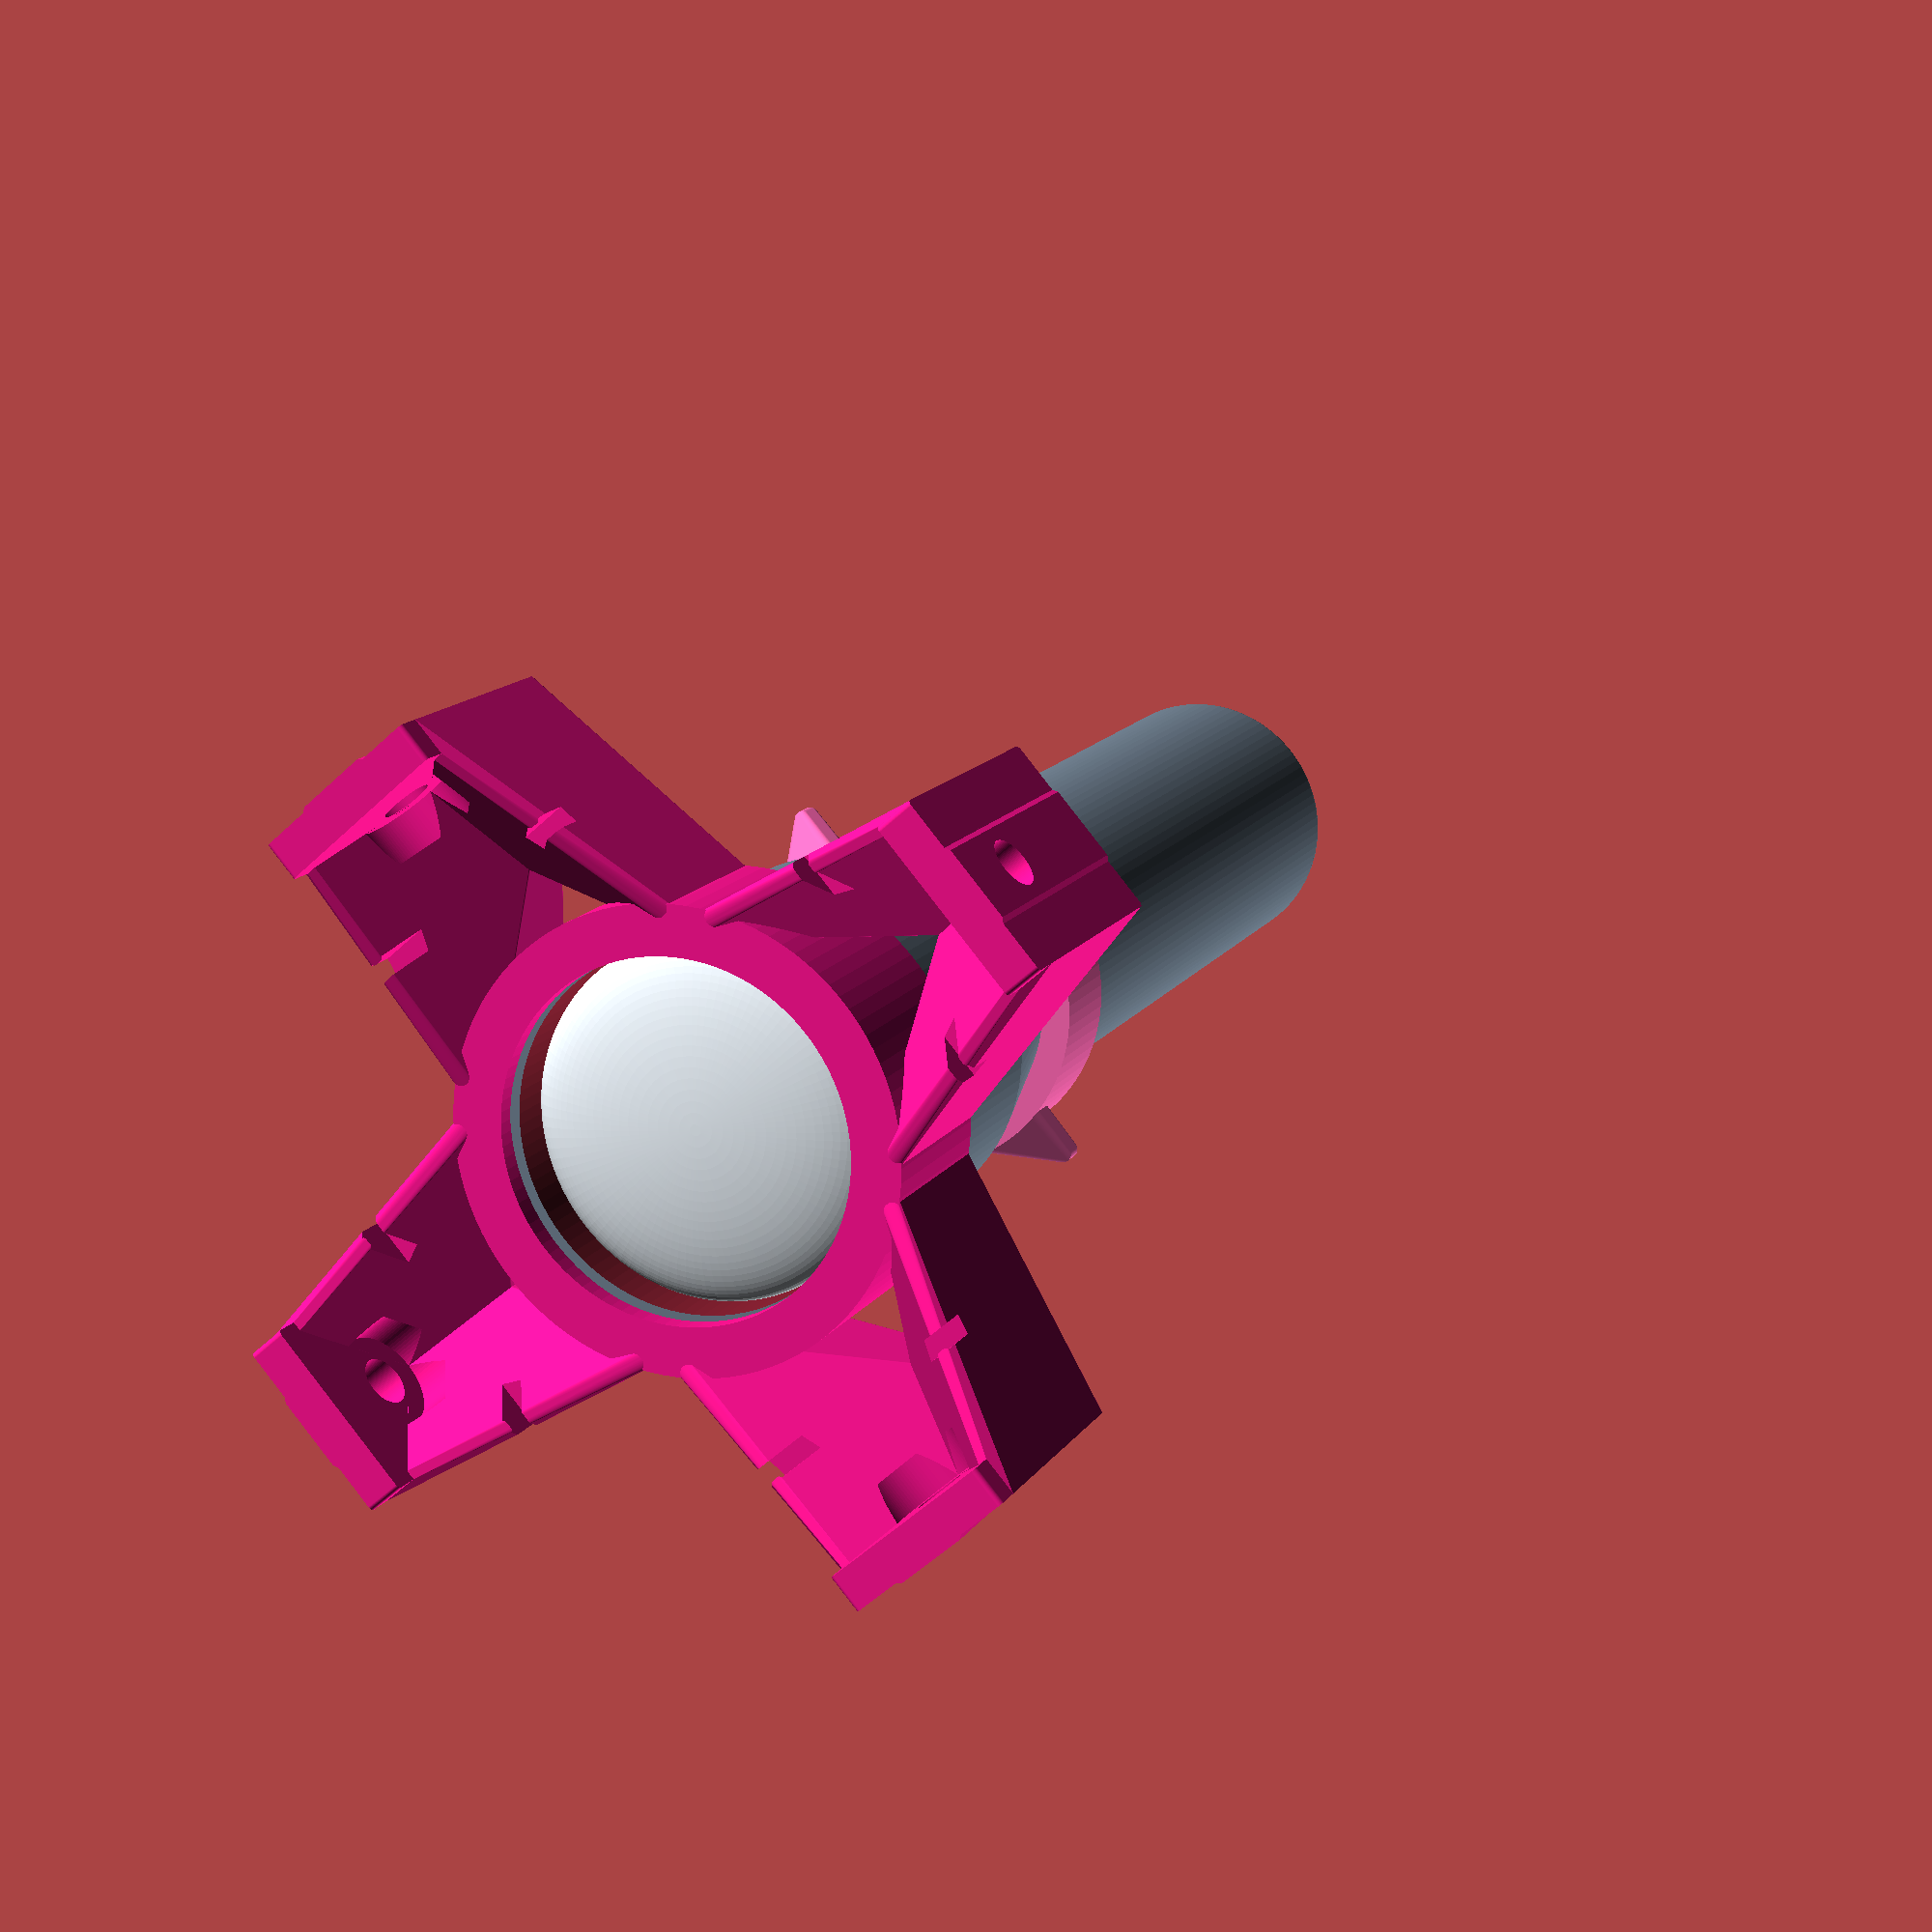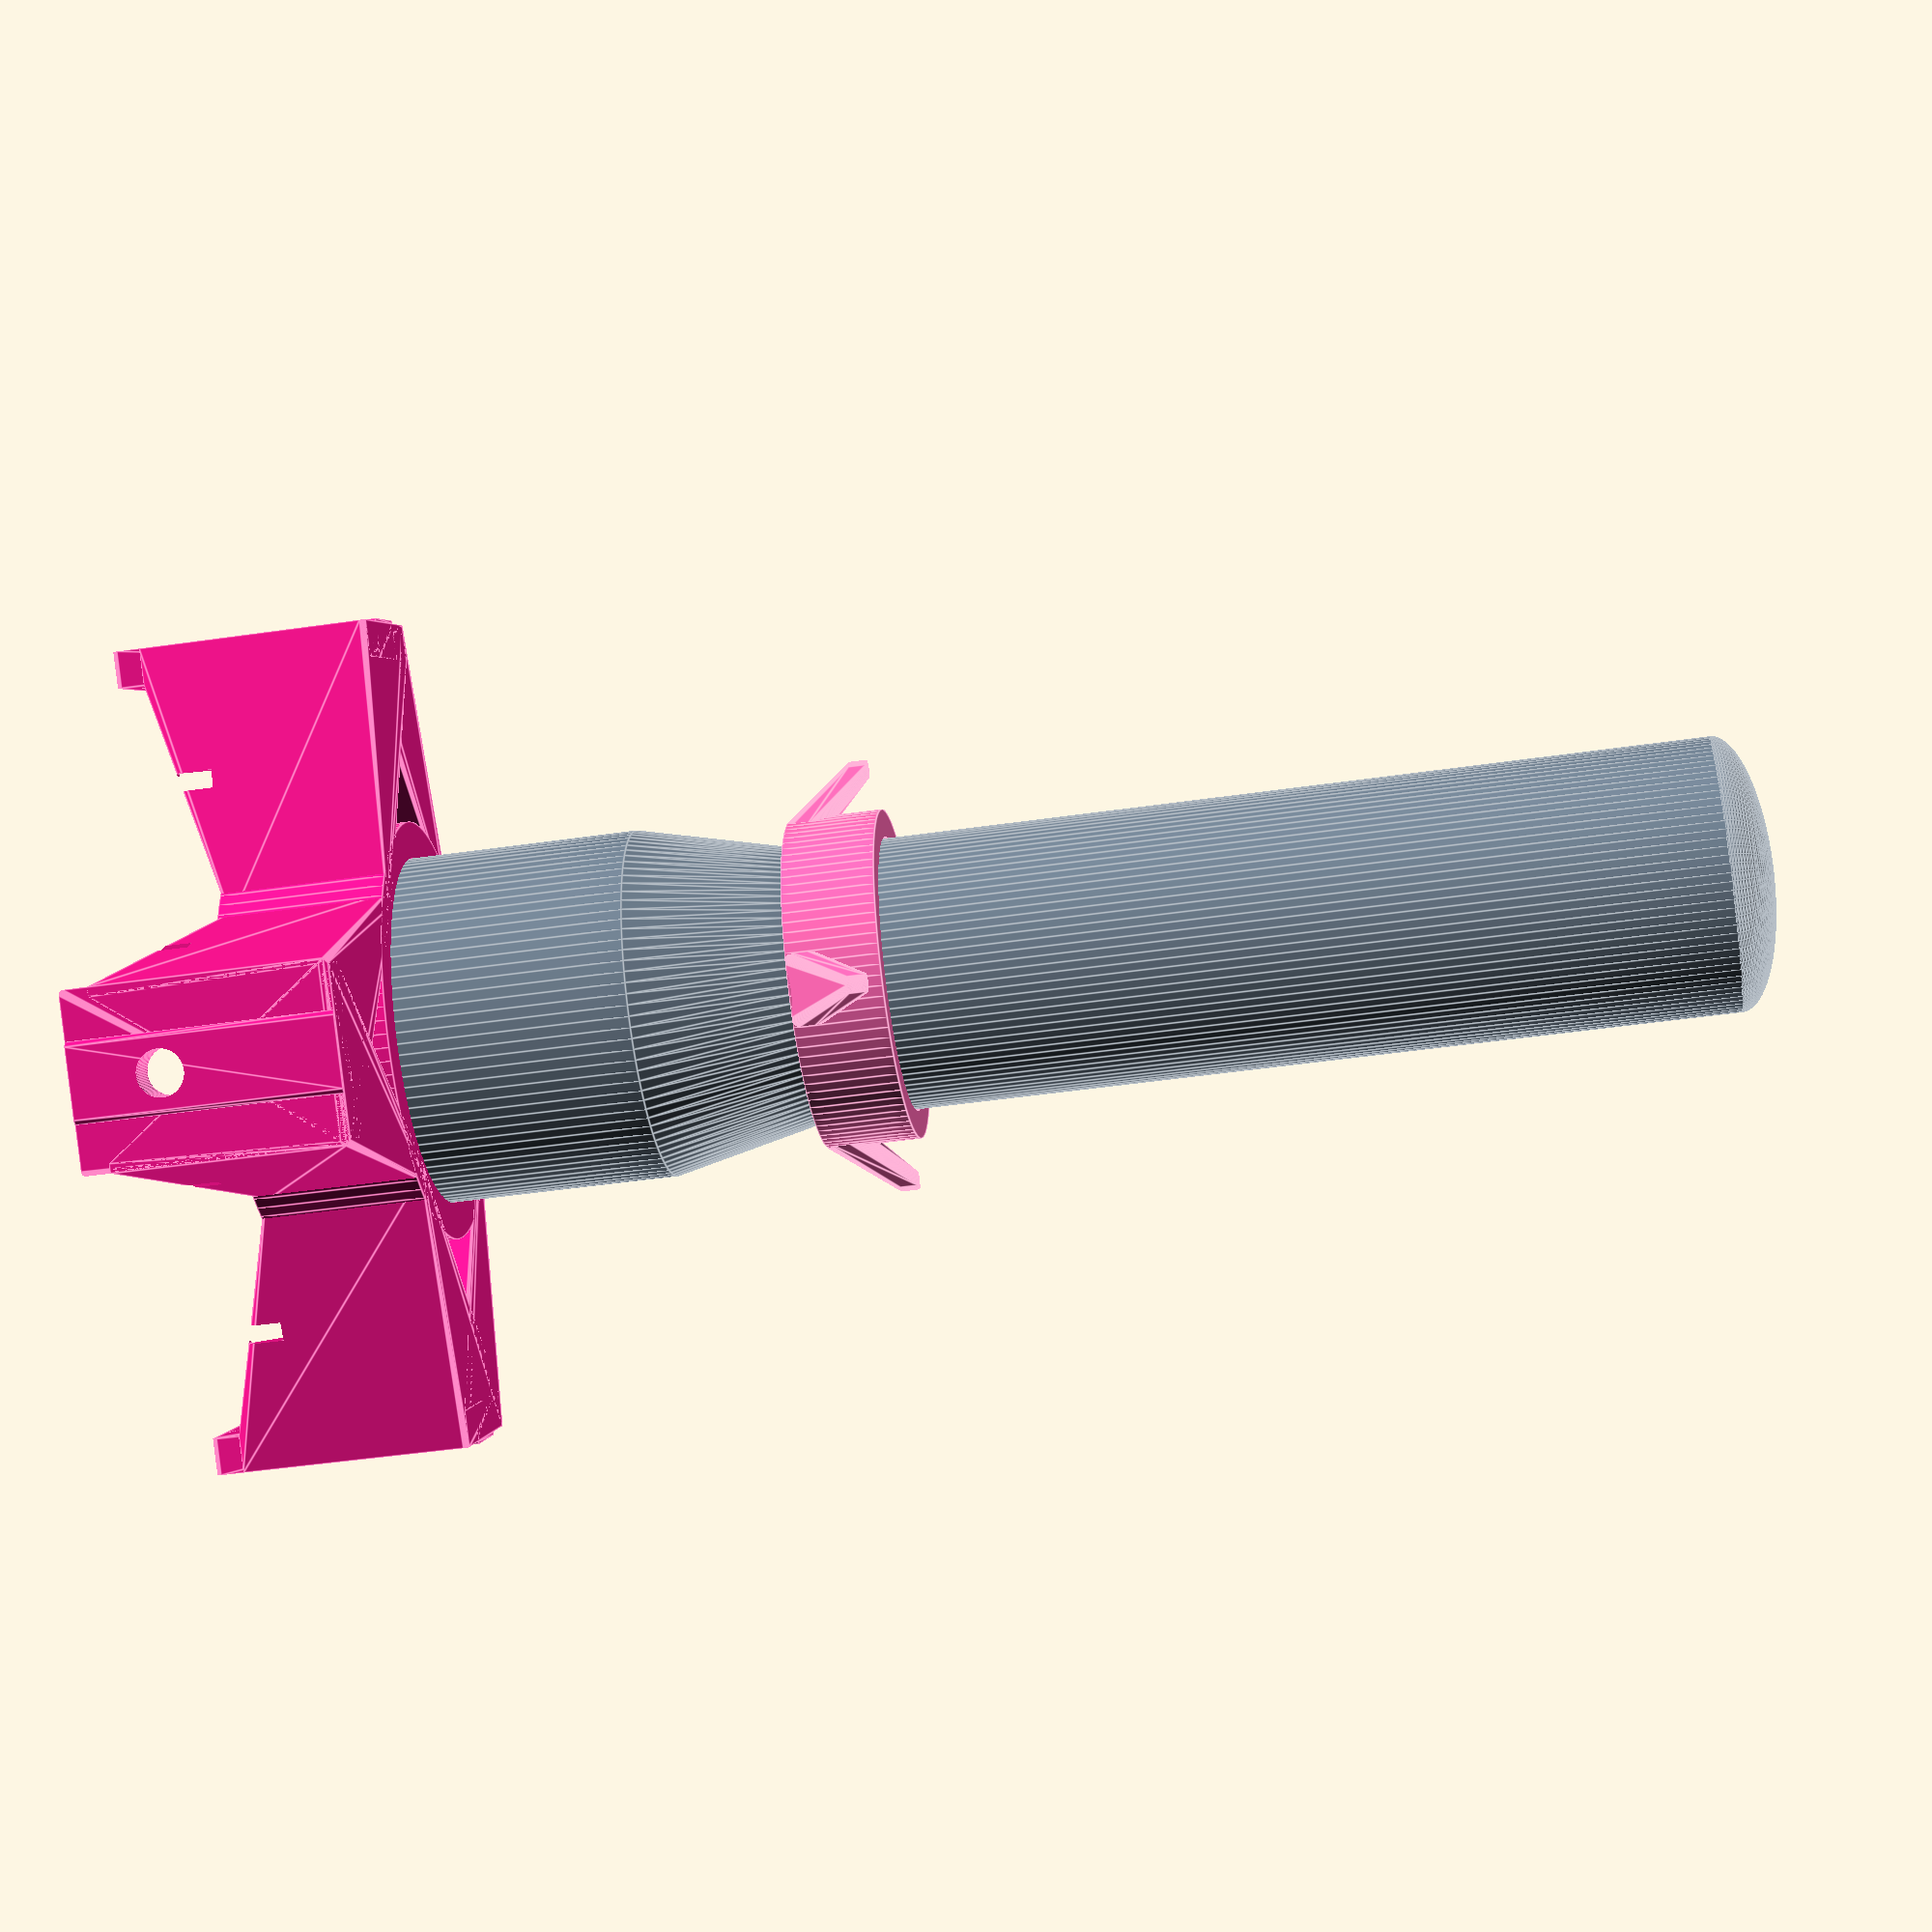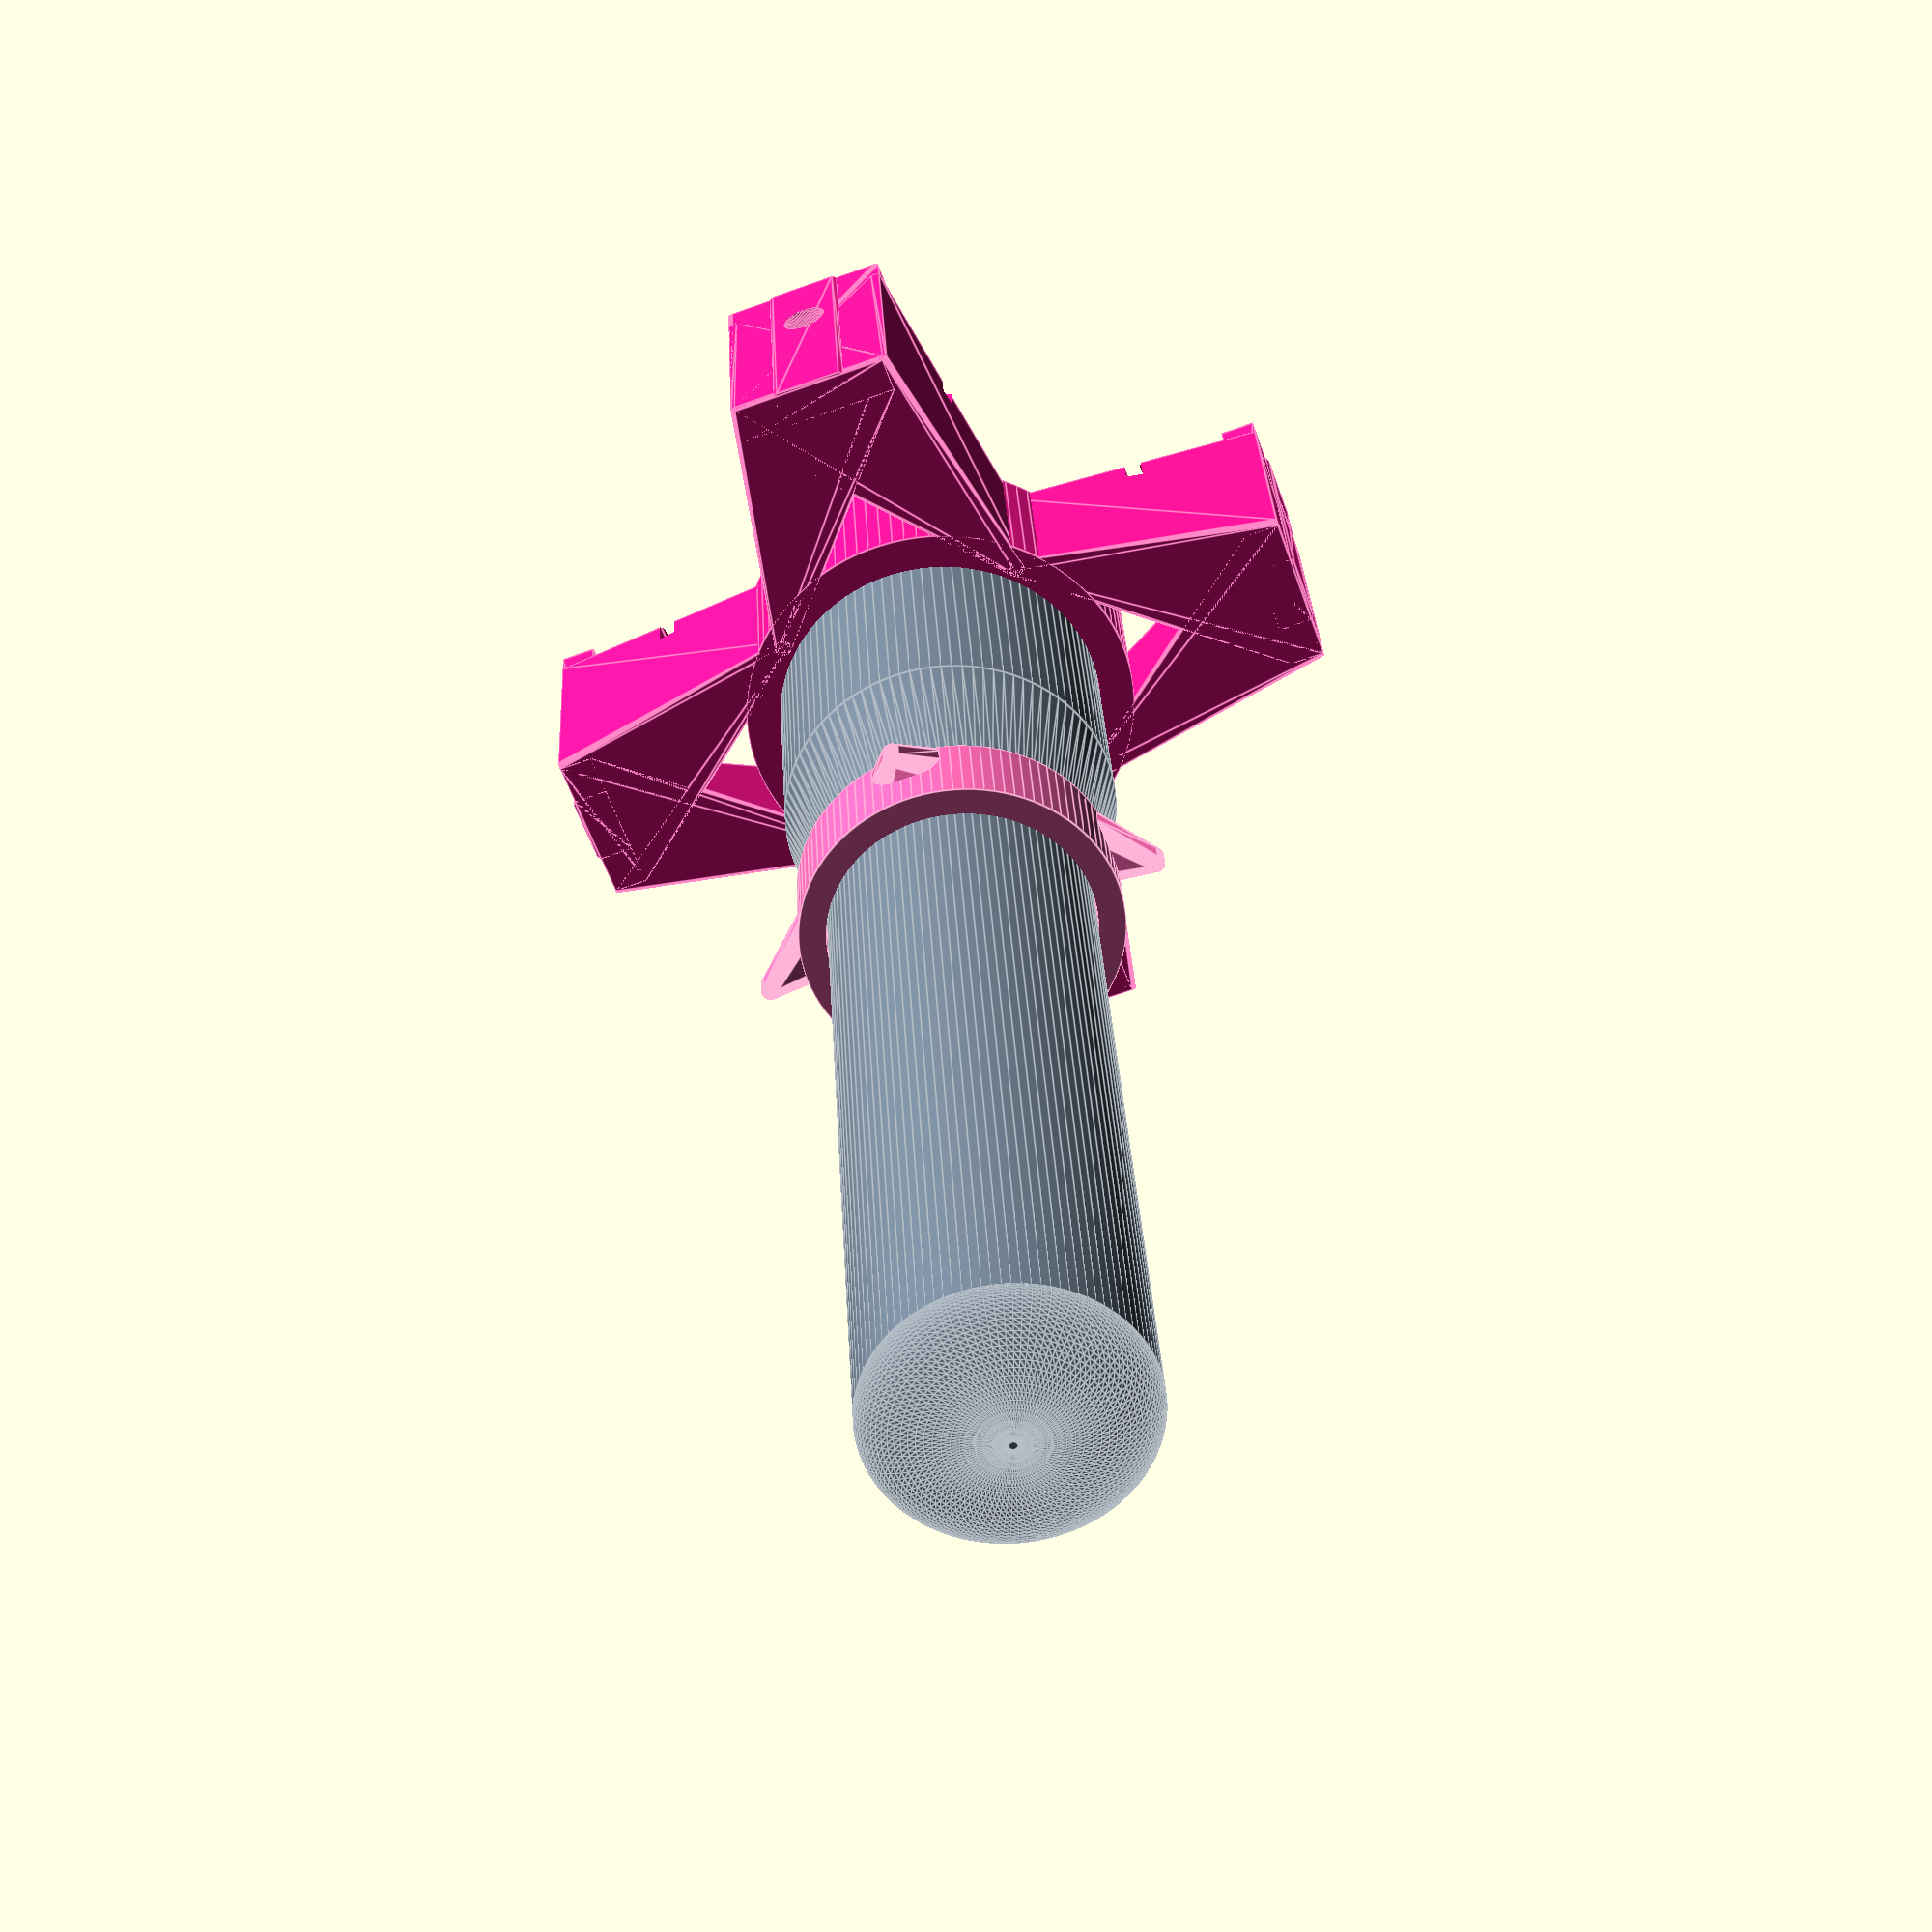
<openscad>
$fn=100;

// flashlight file
//
// my first light source, a good one even, a simple flashlight

if($preview){
    translate([0,0,-146])flashlight();
    color("DeepPink")translate([0,0,0])flashlight_cage(45);
    color("HotPink")translate([0,0,-52])flashlight_counter();
} else {
    flashlight_cage(45);
    *flashlight_counter();
}

module flashlight(){
    difference(){
        union(){
            color("SlateGray")translate([0,0,5])cylinder(d=29.6,h=160-5);
            color("SlateGray")translate([0,0,160-39])cylinder(d=38,h=39);
            color("SlateGray")translate([0,0,160-39-17])cylinder(d2=38,d1=30,h=17);
            color("SlateGray")translate([0,0,160-39-17])cylinder(d2=38,d1=30,h=17);
            color("SlateGray")translate([0,0,5])resize(newsize=[29.6,29.6,10]) sphere(r=10);
        }union(){
            translate([0,0,160-9])cylinder(d=36,h=10);
        }
    }
    color("AliceBlue")translate([0,0,160-5])resize(newsize=[36,36,8]) sphere(r=10);
}

module flashlight_cage(spacing=45){
    // corner
    ch = 28;
    wt = 4;
    difference(){
        union(){
            for(i = [0:90:270]){
                // corner
                rotate([0,0,45+i])translate([spacing-wt/2-1/2,0,ch/2])
                minkowski(){
                    cube([wt-1,19-1,ch-1],center=true);
                    rotate([0,90,0])cylinder(d=1,h=1);
                }
                hull(){
                    rotate([0,0,45+i])translate([spacing-wt/2,0,ch/2])cube([wt,8.5,ch],center=true);
                    rotate([0,0,45+i])translate([spacing-wt/2+0.33/2,0,ch/2])cube([wt+0.33,7.5,ch],center=true);
                }
                
                // middle sec
                cylinder(d=38.1+8,h=18);
                // connectors
                for(j = [-1:2:1]){
                    hull(){
                        rotate([0,90,45+i])translate([-0.5,19/2-0.5,spacing-wt])cylinder(d=1,h=wt);
                        rotate([0,90,45+i])translate([-0.5,-19/2+0.5,spacing-wt])cylinder(d=1,h=wt);
                        rotate([0,0,45+i])translate([spacing-wt/2,(-19/2+0.5)*j,0.5+24])cube([wt,1,1],center=true);
                        rotate([0,0,45+i-45*j])translate([(38.1+3)/2,0,0])cylinder(d=2,h=17);
                    }
                }
            }
            
            
        }union(){
            // corner
            for(i = [0:90:270]){
                rotate([0,90,45+i])translate([-ch+9.5,0,spacing-wt-1])cylinder(d=5,h=wt+2);
                rotate([0,90,45+i])translate([-ch+9.5,0,spacing-wt-wt-0.01])cylinder(d=10,h=wt);
                
                rotate([0,0,45+i])translate([0,30,20])cube([30,2,4],center=true);
            }
            // middle sec
            translate([0,0,-1])cylinder(d=38.1,h=17);
            translate([0,0,14])cylinder(d=36,h=5);
        }
    }
}

module flashlight_counter(){
    difference(){
        union(){
            cylinder(d=36,h=10);
            for(i = [0:90:270]){
                hull(){
                    rotate([0,0,45+i-10])translate([33/2,0,8])cylinder(d=3,h=2);
                    rotate([0,0,45+i+10])translate([33/2,0,8])cylinder(d=3,h=2);
                    rotate([0,0,45+i])translate([45/2,0,1])cylinder(d=2,h=2);
                }
            }
        }union(){
            translate([0,0,-0.5])cylinder(d=30,h=20);
        }
    }
}

</openscad>
<views>
elev=166.6 azim=184.0 roll=159.1 proj=p view=solid
elev=47.5 azim=94.1 roll=99.3 proj=p view=edges
elev=329.1 azim=244.5 roll=177.1 proj=p view=edges
</views>
